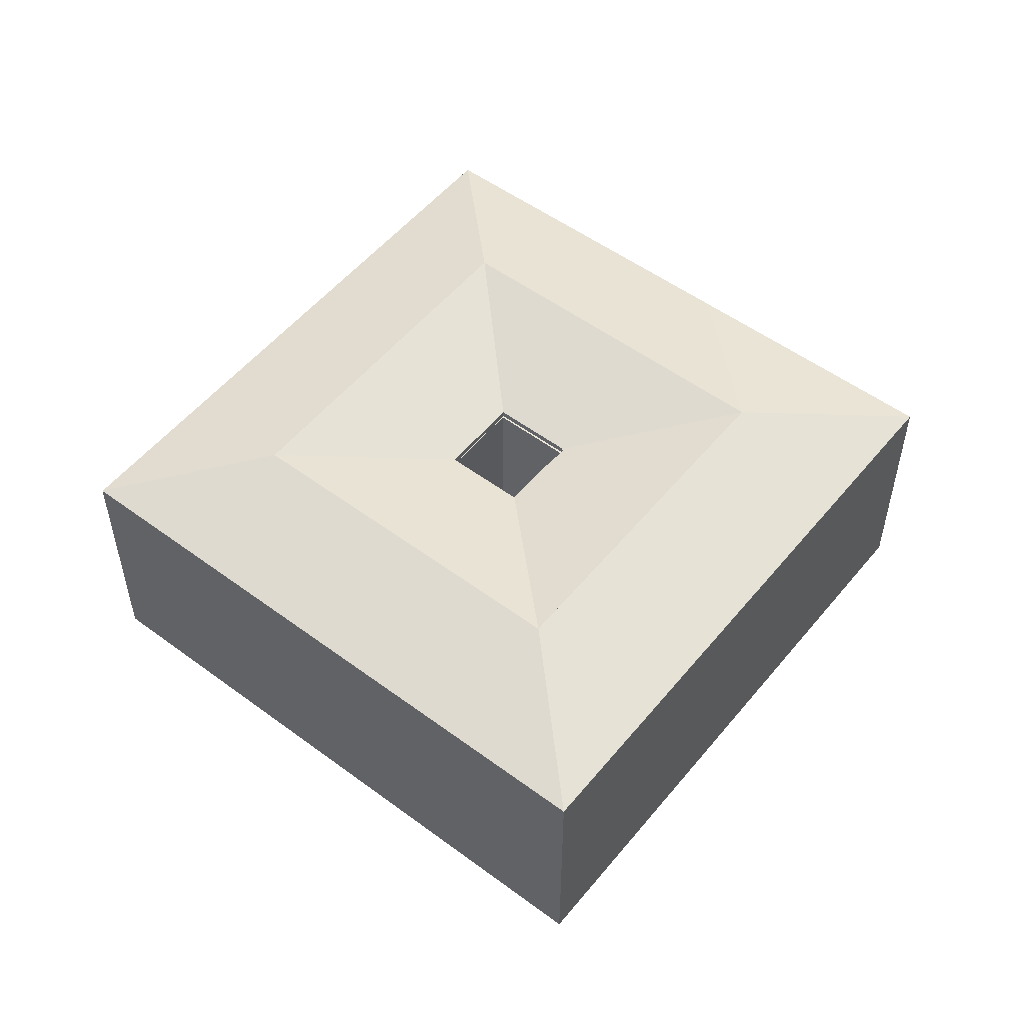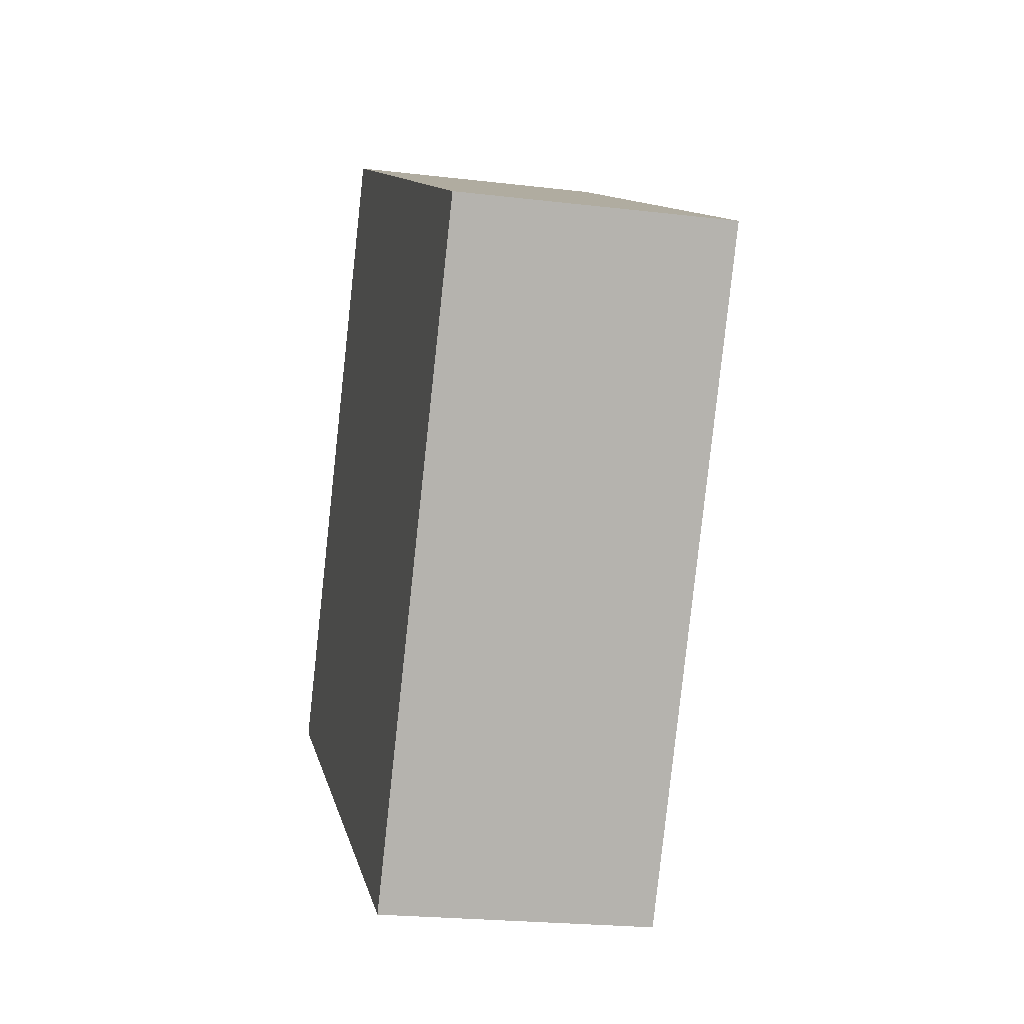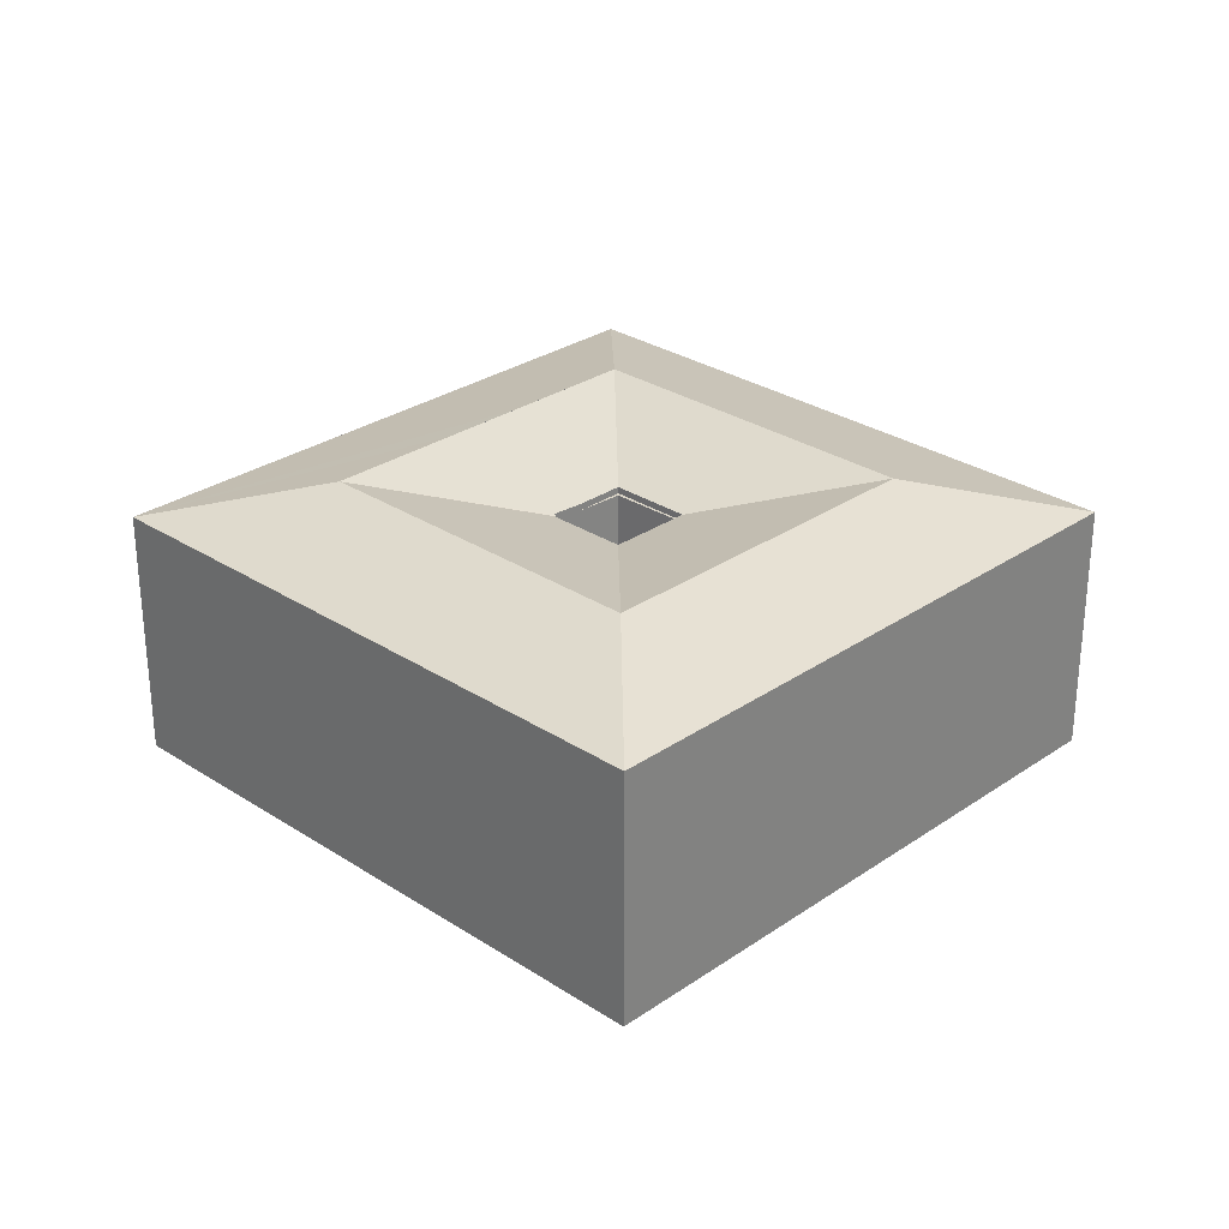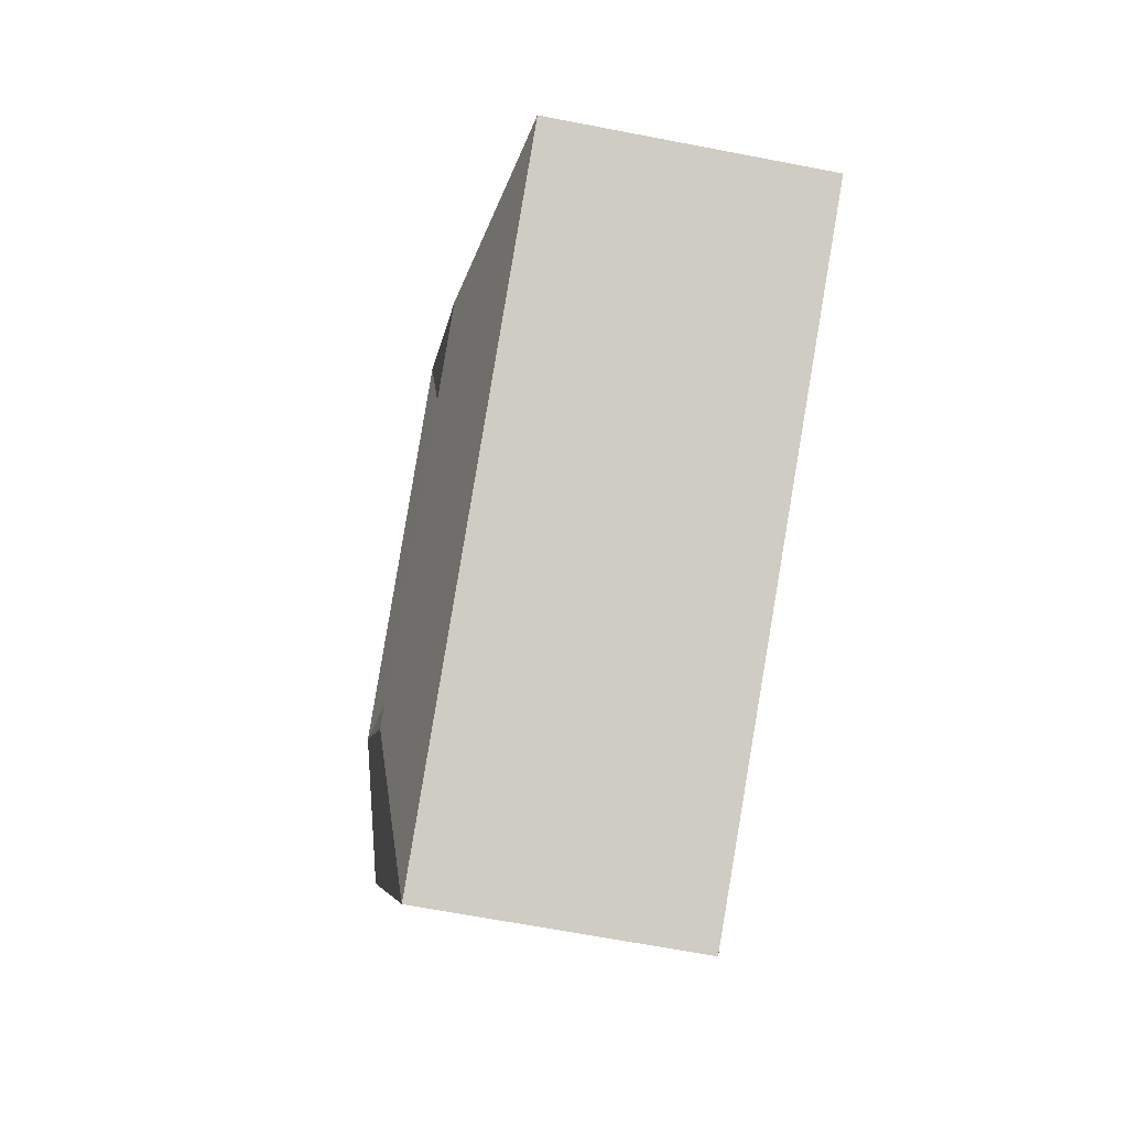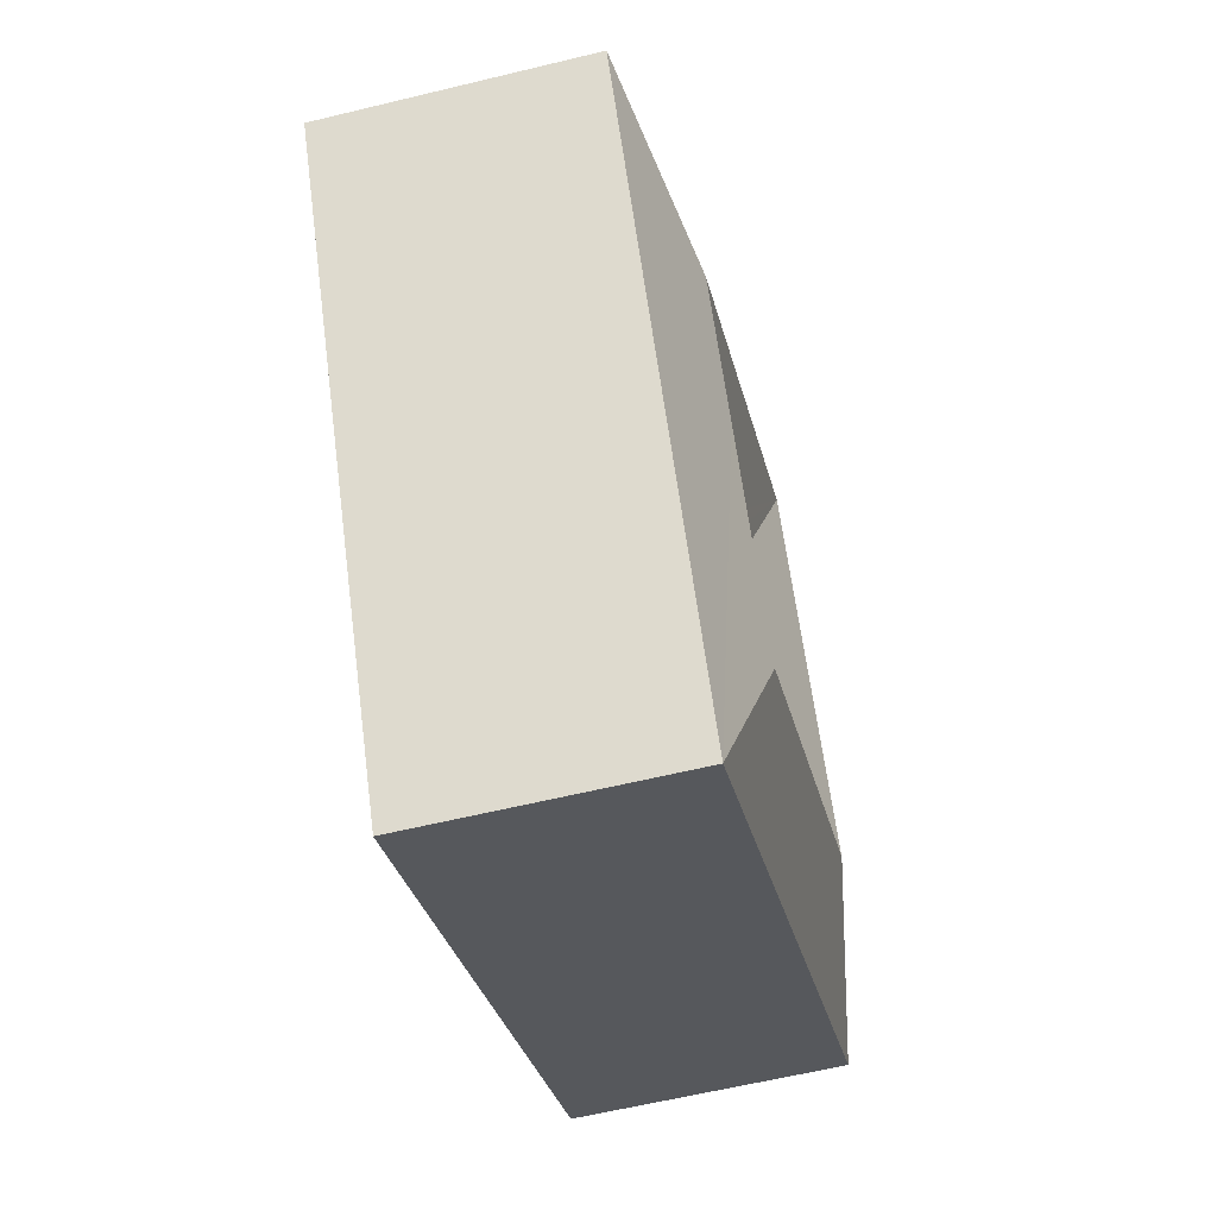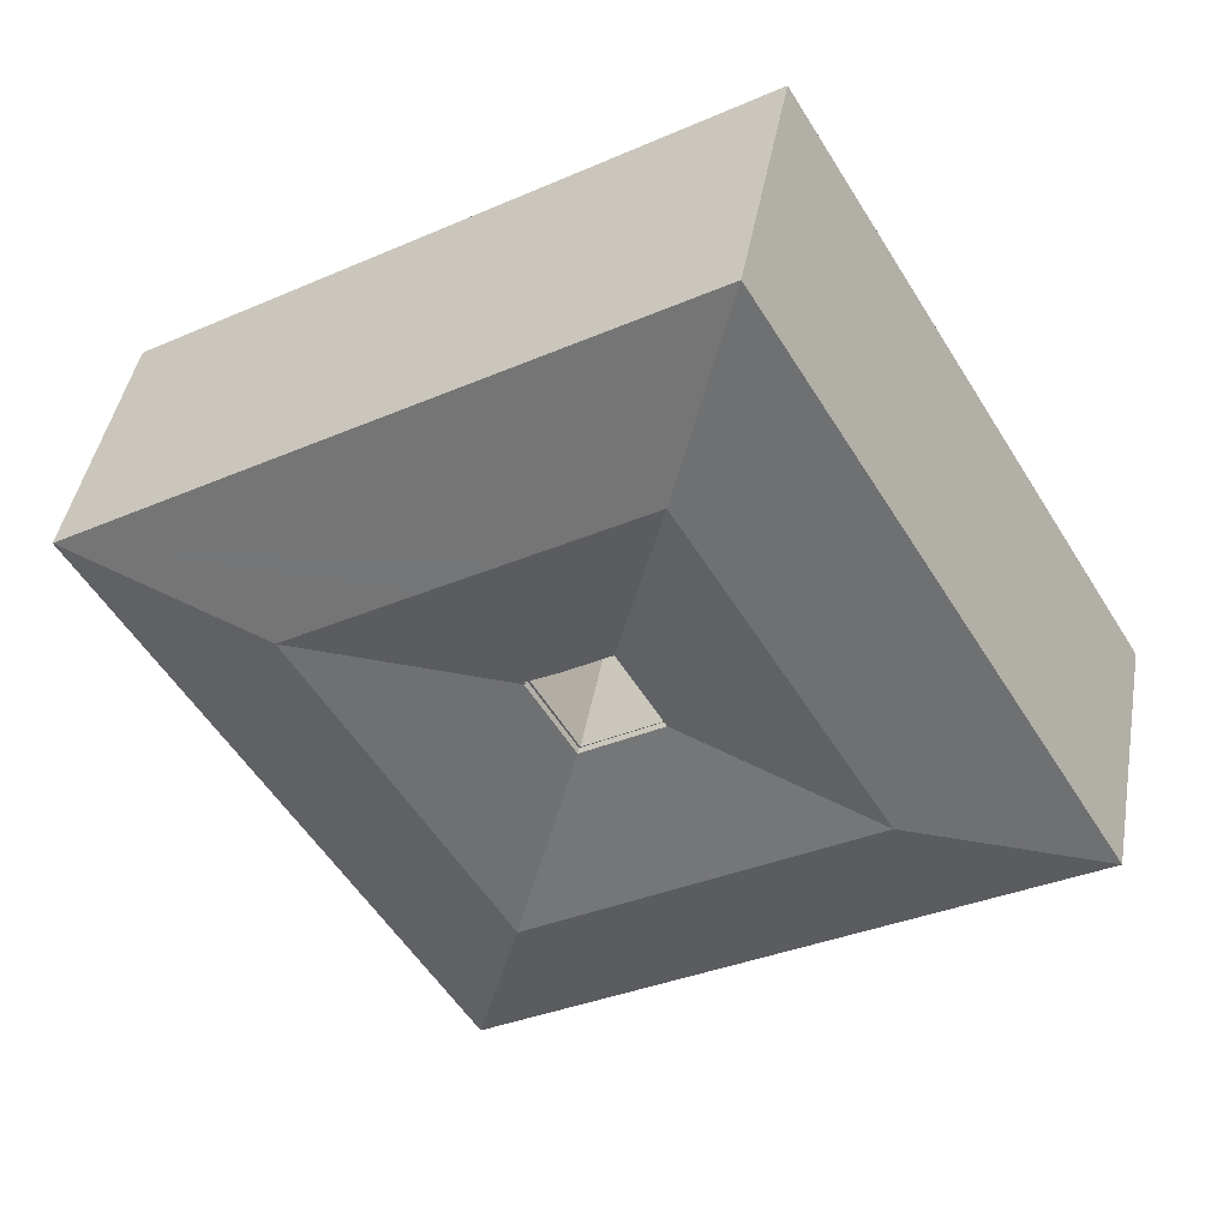
<metadata>
{"format":"obj","ext":"obj","renderer":"f3d","projection":"perspective","resolution":1024,"background":"white","views":[{"elev":53.4,"azim":-20.5,"up":"+Y"},{"elev":-22.0,"azim":78.1,"up":"+Z"},{"elev":28.9,"azim":165.5,"up":"+Y"},{"elev":-64.3,"azim":-101.1,"up":"+Z"},{"elev":-60.1,"azim":104.0,"up":"+Z"},{"elev":43.0,"azim":-170.1,"up":"+Z"}]}
</metadata>
<code>
v  14.35 7.547 4.32
v  13.04 7.547 4.996
v  13 7.547 5.138
v  11.65 7.547 2.901
v  11.71 7.547 2.884
v  13.91 7.547 1.565
v  13.94 7.547 1.517
v  15.23 7.547 3.787
v  15.29 7.547 3.753
v  11.71 -1.766e-16 2.884
v  13.91 -9.583e-17 1.565
v  15.23 -2.319e-16 3.787
v  15.29 -2.298e-16 3.753
v  13 -3.146e-16 5.138
v  14.35 -2.645e-16 4.32
v  11.65 -1.776e-16 2.901
v  13.94 -9.289e-17 1.517
v  13.04 -3.059e-16 4.996
v  17.45 7.78 12.54
v  11.58 8.896 11.1
v  10.19 7.78 16.92
v  15.25 8.896 8.879
v  19.75 7.778 11.15
v  27.14 7.781 6.687
v  17.55 8.893 7.494
v  21.27 8.896 5.245
v  22.63 7.779 -0.678
v  19 8.896 1.512
v  21.27 7.779 -2.901
v  16.82 7.78 -10.15
v  17.65 8.896 -0.718
v  15.41 8.896 -4.395
v  9.556 7.78 -5.767
v  11.72 8.896 -2.168
v  7.262 7.78 -4.382
v  0 7.78 4.764e-16
v  9.43 8.896 -0.783
v  5.756 8.896 1.434
v  4.388 7.78 7.283
v  7.976 8.896 5.118
v  5.737 7.78 9.523
v  9.325 8.896 7.356
v  15.29 7.751 3.753
v  13.94 7.754 1.517
v  11.65 7.754 2.901
v  13 7.754 5.138
v  14.35 7.753 4.32
v  15.27 7.77 3.848
v  15.23 7.752 3.787
v  0 0 0
v  10.19 -1.036e-15 16.92
v  4.388 -4.46e-16 7.283
v  5.737 -5.831e-16 9.523
v  17.45 -7.675e-16 12.54
v  19.75 -6.827e-16 11.15
v  27.14 -4.095e-16 6.687
v  22.63 4.152e-17 -0.678
v  21.27 1.776e-16 -2.901
v  16.82 6.217e-16 -10.15
v  9.556 3.531e-16 -5.767
v  7.262 2.683e-16 -4.382
v  15.27 -2.356e-16 3.848
g defaultobject
f 1 2 3
f 4 3 2
f 5 4 2
f 6 4 5
f 7 4 6
f 8 9 6
f 7 6 9
f 10 6 5
f 6 10 11
f 12 9 8
f 9 12 13
f 14 1 3
f 1 14 15
f 11 8 6
f 8 11 12
f 16 3 4
f 3 16 14
f 13 7 9
f 7 13 17
f 18 5 2
f 5 18 10
f 17 4 7
f 4 17 16
f 15 2 1
f 2 15 18
f 17 11 16
f 10 16 11
f 18 16 10
f 14 16 18
f 18 15 14
f 17 13 11
f 12 11 13
f 19 20 21
f 20 19 22
f 22 19 23
f 22 23 24
f 22 24 25
f 25 24 26
f 27 26 24
f 26 27 28
f 28 27 29
f 28 29 30
f 28 30 31
f 31 30 32
f 33 32 30
f 32 33 34
f 34 33 35
f 34 35 36
f 34 36 37
f 37 36 38
f 39 38 36
f 38 39 40
f 40 39 41
f 40 41 21
f 40 21 42
f 42 21 20
f 28 43 26
f 43 28 31
f 43 31 44
f 44 31 32
f 34 44 32
f 44 34 37
f 44 37 45
f 45 37 38
f 38 46 45
f 46 38 42
f 46 42 20
f 42 38 40
f 20 47 46
f 47 20 48
f 48 43 49
f 43 48 26
f 26 48 25
f 25 48 20
f 25 20 22
f 50 39 36
f 39 50 41
f 41 50 21
f 21 50 51
f 51 50 52
f 51 52 53
f 51 19 21
f 19 51 54
f 19 54 23
f 23 54 24
f 24 54 55
f 24 55 56
f 56 27 24
f 27 56 57
f 27 57 29
f 29 57 30
f 30 57 58
f 30 58 59
f 59 33 30
f 33 59 60
f 33 60 35
f 35 60 36
f 36 60 61
f 36 61 50
f 14 45 46
f 45 14 16
f 47 14 46
f 14 47 15
f 62 47 48
f 47 62 15
f 43 12 49
f 12 43 13
f 49 62 48
f 62 49 12
f 17 43 44
f 43 17 13
f 16 44 45
f 44 16 17
f 61 52 50
f 52 61 53
f 53 61 51
f 51 61 60
f 51 60 54
f 54 60 59
f 54 59 55
f 55 59 58
f 55 58 56
f 56 58 57

</code>
